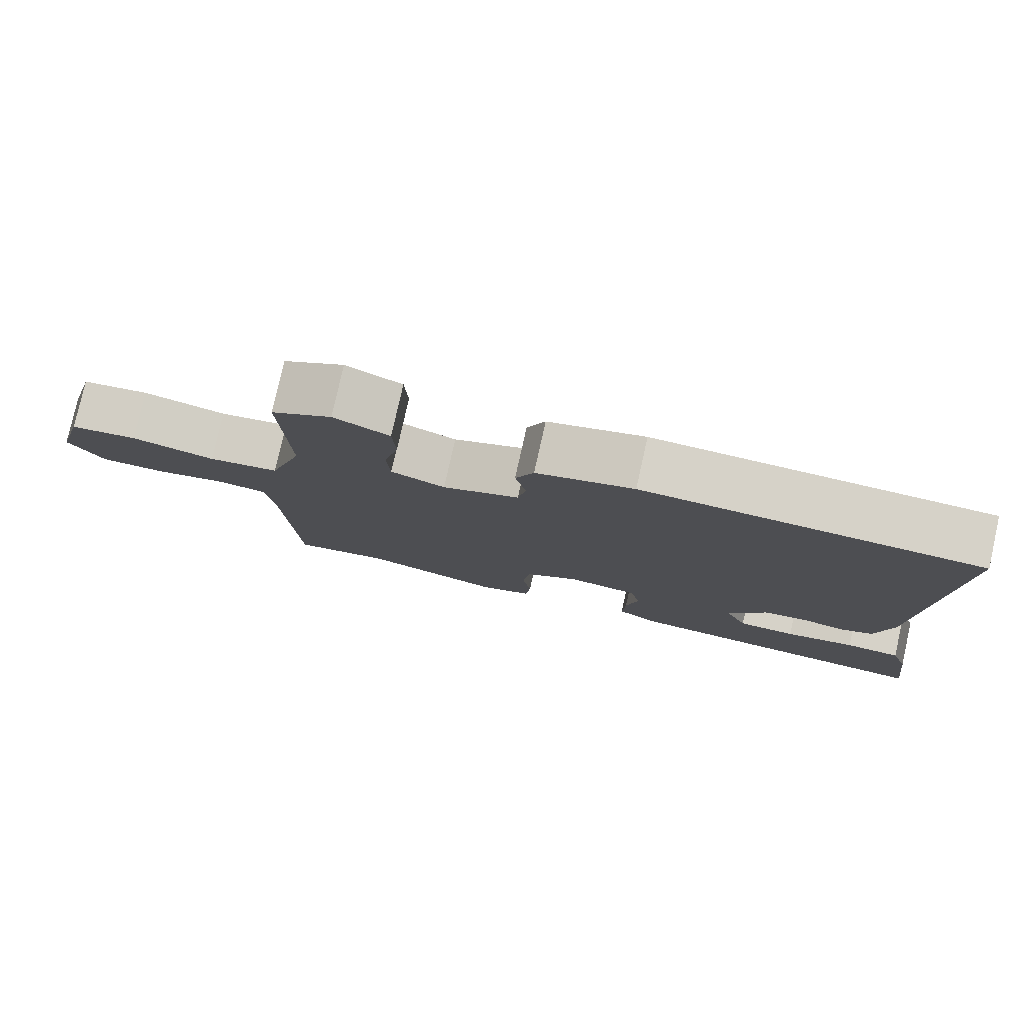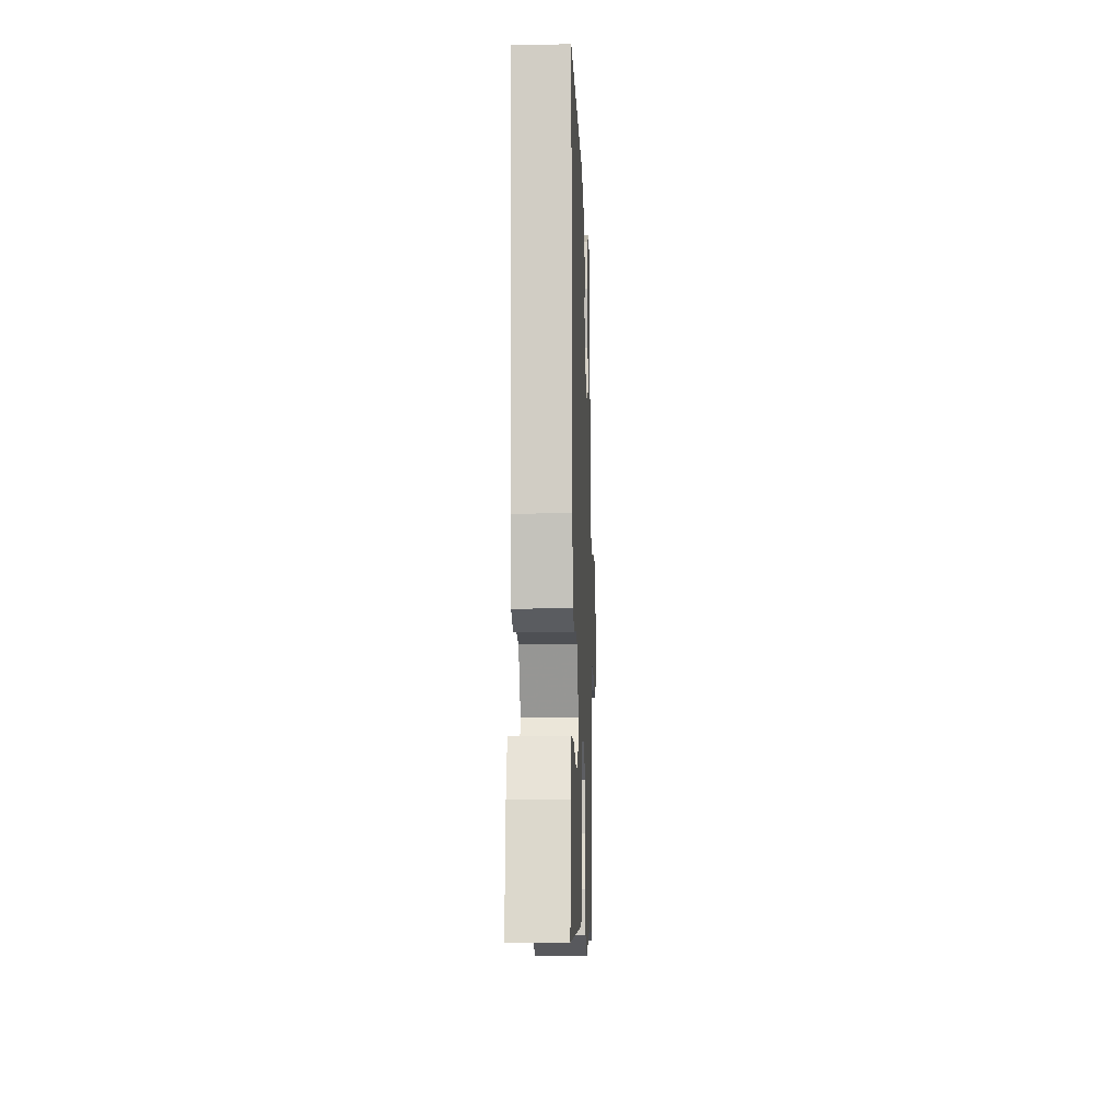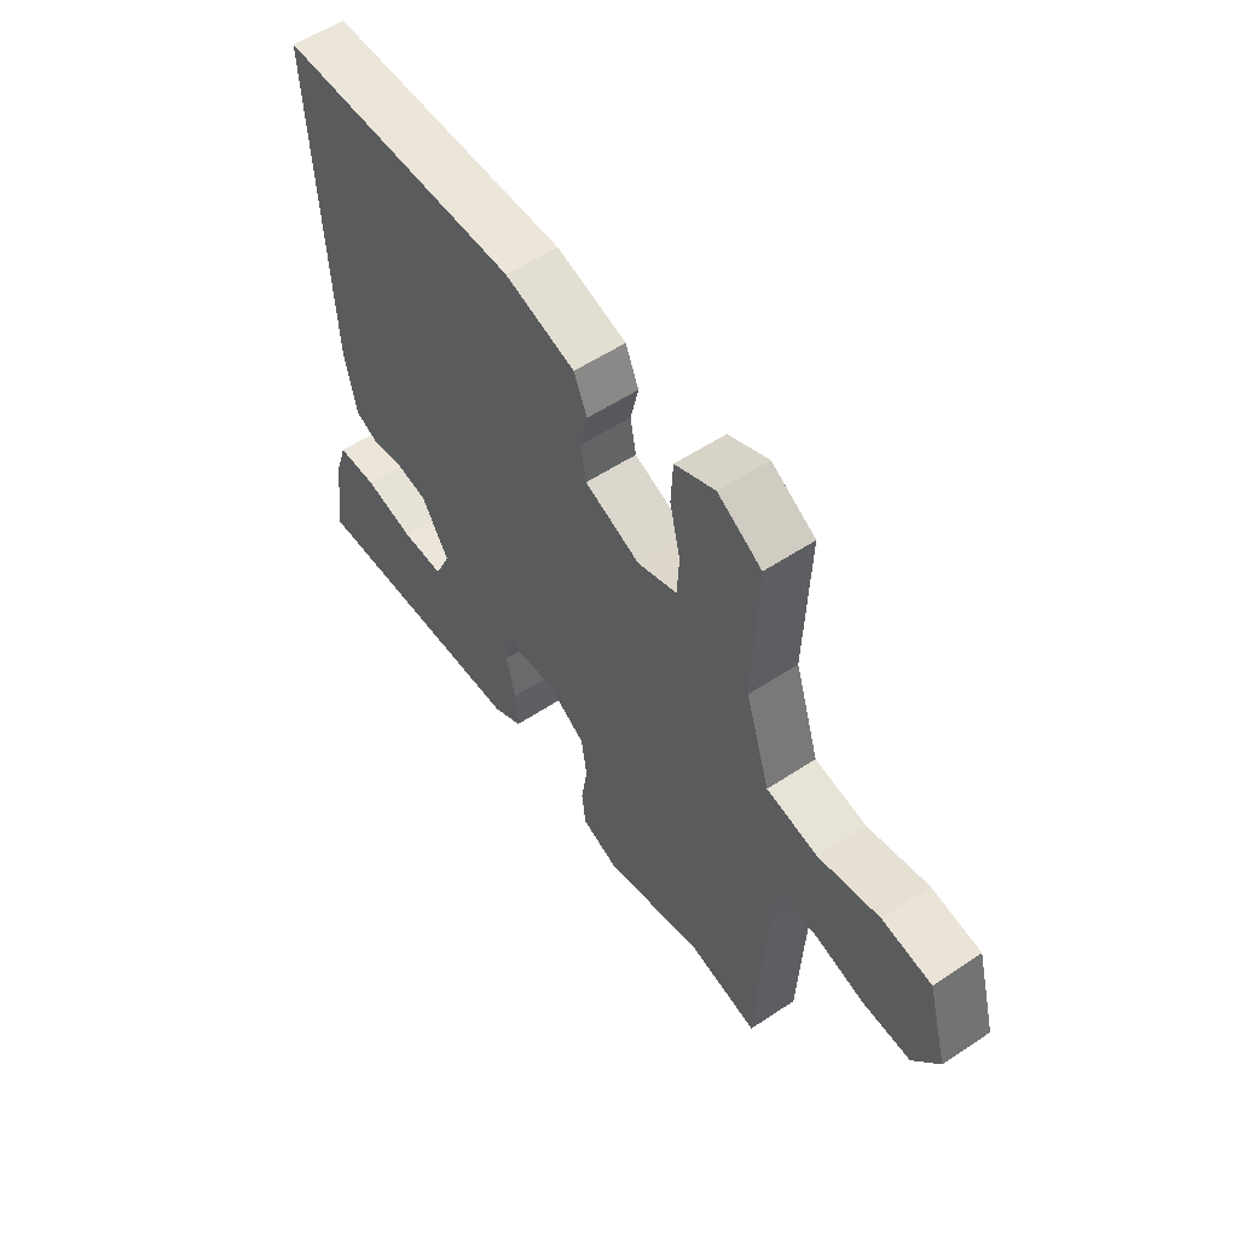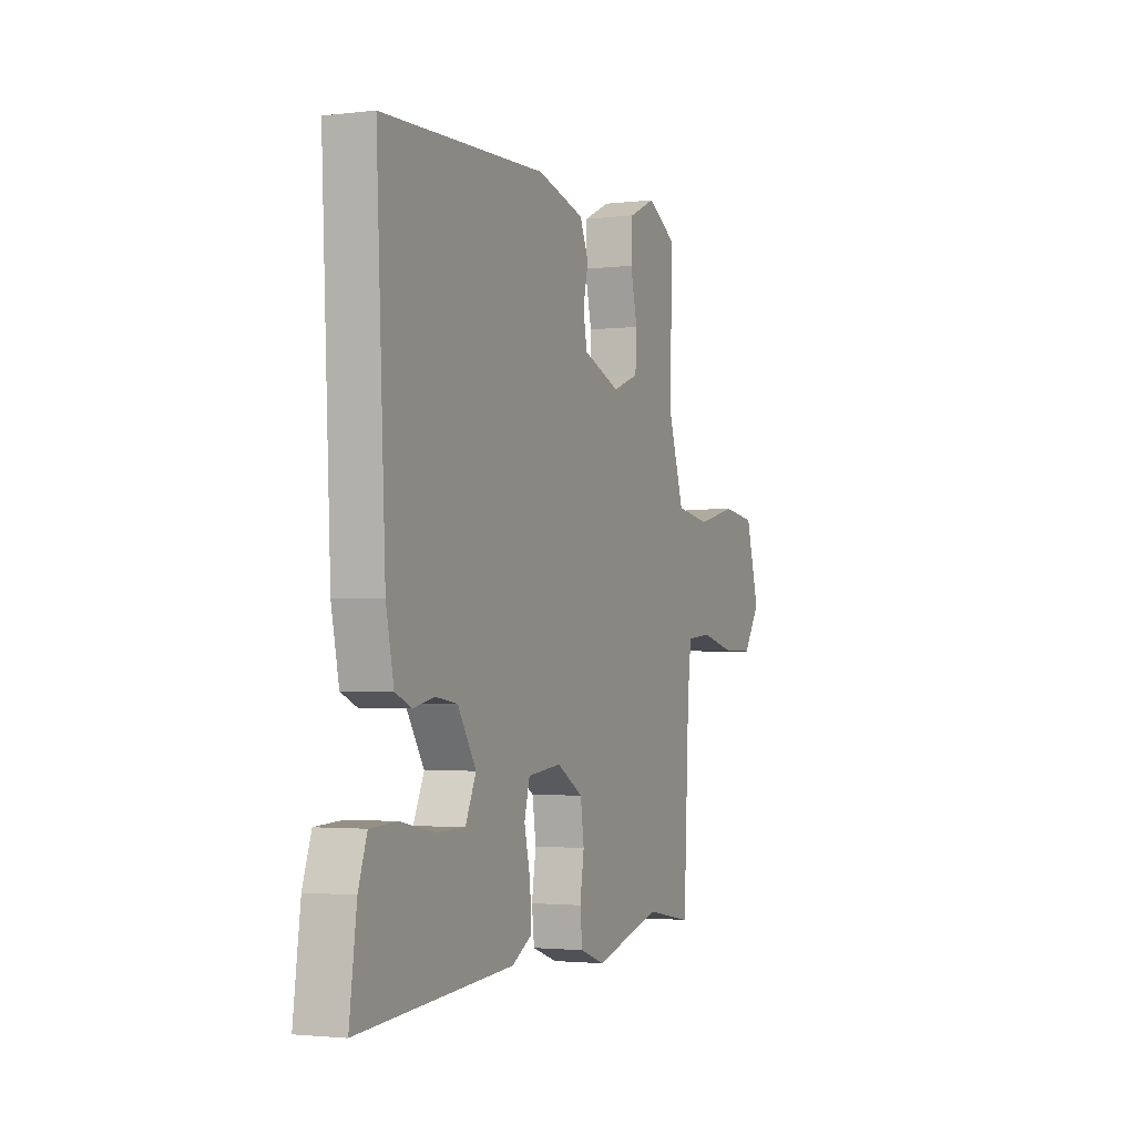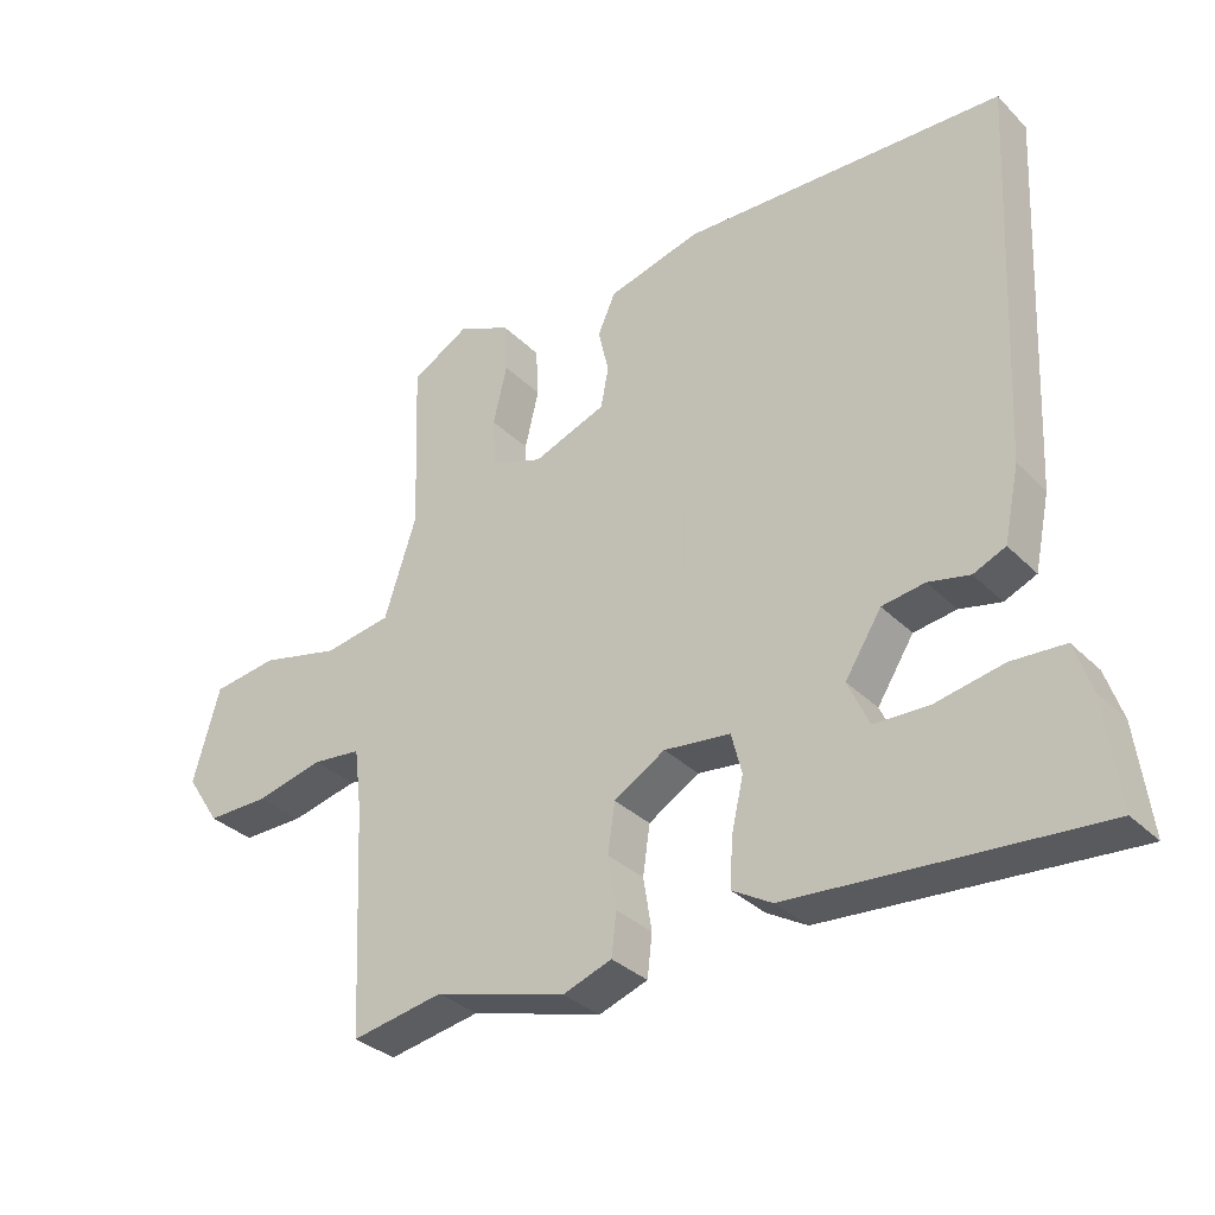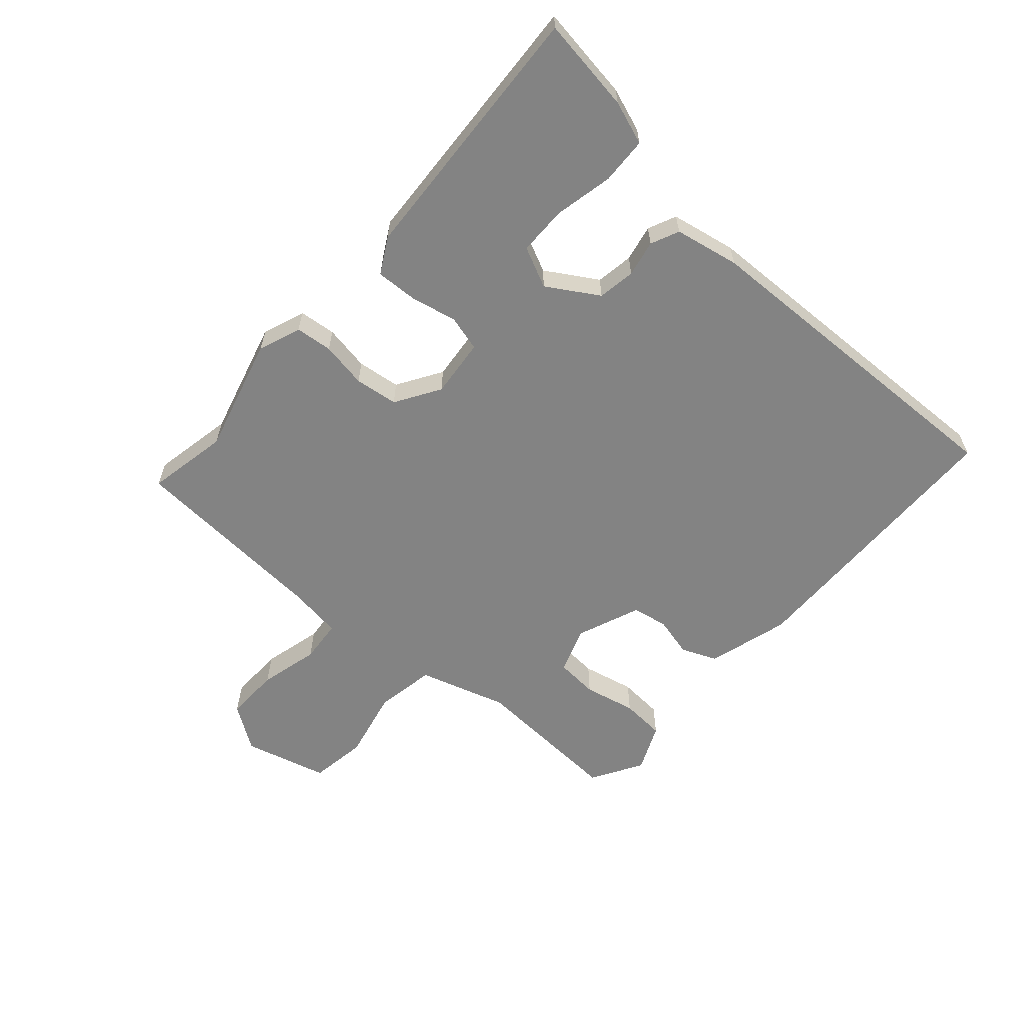
<metadata>
{"format":"obj","ext":"obj","renderer":"f3d","projection":"perspective","resolution":1024,"background":"white","views":[{"elev":78.7,"azim":-167.4,"up":"+Z"},{"elev":-10.4,"azim":-88.0,"up":"+Z"},{"elev":55.7,"azim":55.1,"up":"+Z"},{"elev":-2.3,"azim":-66.9,"up":"+Z"},{"elev":-32.9,"azim":-143.1,"up":"+Z"},{"elev":-61.0,"azim":-132.3,"up":"+Y"}]}
</metadata>
<code>
v 0.509 0.07 -0.502
v 0.377 0.07 -0.478
v 0.189 0.07 -0.531
v 0.119 0.07 -0.506
v 0.112 0.07 -0.446
v 0.124 0.07 -0.371
v 0.114 0.07 -0.301
v 0.041 0.07 -0.257
v -0.054 0.07 -0.268
v -0.069 0.07 -0.326
v -0.052 0.07 -0.401
v -0.048 0.07 -0.469
v -0.105 0.07 -0.502
v -0.538 0.07 -0.533
v -0.518 0.07 -0.38
v -0.494 0.07 -0.309
v -0.418 0.07 -0.305
v -0.322 0.07 -0.324
v -0.243 0.07 -0.322
v -0.213 0.07 -0.256
v -0.265 0.07 -0.174
v -0.326 0.07 -0.165
v -0.385 0.07 -0.178
v -0.431 0.07 -0.158
v -0.453 0.07 -0.053
v -0.479 0.07 0.495
v -0.019 0.07 0.51
v 0.114 0.07 0.474
v 0.139 0.07 0.417
v 0.124 0.07 0.352
v 0.135 0.07 0.294
v 0.24 0.07 0.254
v 0.314 0.07 0.282
v 0.318 0.07 0.351
v 0.298 0.07 0.435
v 0.302 0.07 0.507
v 0.378 0.07 0.542
v 0.461 0.07 0.494
v 0.452 0.07 0.247
v 0.498 0.07 0.105
v 0.595 0.07 0.089
v 0.709 0.07 0.116
v 0.802 0.07 0.103
v 0.84 0.07 -0.032
v 0.792 0.07 -0.105
v 0.703 0.07 -0.104
v 0.606 0.07 -0.081
v 0.536 0.07 -0.088
v 0.525 0.07 -0.176
v 0.509 0 -0.502
v 0.377 0 -0.478
v 0.189 0 -0.531
v 0.119 0 -0.506
v 0.112 0 -0.446
v 0.124 0 -0.371
v 0.114 0 -0.301
v 0.041 0 -0.257
v -0.054 0 -0.268
v -0.069 0 -0.326
v -0.052 0 -0.401
v -0.048 0 -0.469
v -0.105 0 -0.502
v -0.538 0 -0.533
v -0.518 0 -0.38
v -0.494 0 -0.309
v -0.418 0 -0.305
v -0.322 0 -0.324
v -0.243 0 -0.322
v -0.213 0 -0.256
v -0.265 0 -0.174
v -0.326 0 -0.165
v -0.385 0 -0.178
v -0.431 0 -0.158
v -0.453 0 -0.053
v -0.479 0 0.495
v -0.019 0 0.51
v 0.114 0 0.474
v 0.139 0 0.417
v 0.124 0 0.352
v 0.135 0 0.294
v 0.24 0 0.254
v 0.314 0 0.282
v 0.318 0 0.351
v 0.298 0 0.435
v 0.302 0 0.507
v 0.378 0 0.542
v 0.461 0 0.494
v 0.452 0 0.247
v 0.498 0 0.105
v 0.595 0 0.089
v 0.709 0 0.116
v 0.802 0 0.103
v 0.84 0 -0.032
v 0.792 0 -0.105
v 0.703 0 -0.104
v 0.606 0 -0.081
v 0.536 0 -0.088
v 0.525 0 -0.176
f 44 45 46 47
f 44 47 48
f 41 42 43 44
f 40 41 44 48
f 39 40 48 49
f 37 38 39
f 34 35 36 37
f 33 34 37 39
f 32 33 39 49
f 27 28 29 30
f 27 30 31
f 26 27 31
f 22 23 24 25
f 21 22 25 26
f 20 21 26 31
f 15 16 17 18
f 15 18 19
f 14 15 19
f 13 14 19
f 10 11 12 13
f 10 13 19 20
f 3 4 5 6
f 2 3 6 7
f 1 2 7
f 49 1 7 8
f 9 10 20
f 20 31 32 49
f 8 9 20 49
f 96 95 94 93
f 97 96 93
f 93 92 91 90
f 97 93 90 89
f 98 97 89 88
f 88 87 86
f 86 85 84 83
f 88 86 83 82
f 98 88 82 81
f 79 78 77 76
f 80 79 76
f 80 76 75
f 74 73 72 71
f 75 74 71 70
f 80 75 70 69
f 67 66 65 64
f 68 67 64
f 68 64 63
f 68 63 62
f 62 61 60 59
f 69 68 62 59
f 55 54 53 52
f 56 55 52 51
f 56 51 50
f 57 56 50 98
f 69 59 58
f 98 81 80 69
f 98 69 58 57
f 1 50 51 2
f 2 51 52 3
f 3 52 53 4
f 4 53 54 5
f 5 54 55 6
f 6 55 56 7
f 7 56 57 8
f 8 57 58 9
f 9 58 59 10
f 10 59 60 11
f 11 60 61 12
f 12 61 62 13
f 13 62 63 14
f 14 63 64 15
f 15 64 65 16
f 16 65 66 17
f 17 66 67 18
f 18 67 68 19
f 19 68 69 20
f 20 69 70 21
f 21 70 71 22
f 22 71 72 23
f 23 72 73 24
f 24 73 74 25
f 25 74 75 26
f 26 75 76 27
f 27 76 77 28
f 28 77 78 29
f 29 78 79 30
f 30 79 80 31
f 31 80 81 32
f 32 81 82 33
f 33 82 83 34
f 34 83 84 35
f 35 84 85 36
f 36 85 86 37
f 37 86 87 38
f 38 87 88 39
f 39 88 89 40
f 40 89 90 41
f 41 90 91 42
f 42 91 92 43
f 43 92 93 44
f 44 93 94 45
f 45 94 95 46
f 46 95 96 47
f 47 96 97 48
f 48 97 98 49
f 49 98 50 1

</code>
